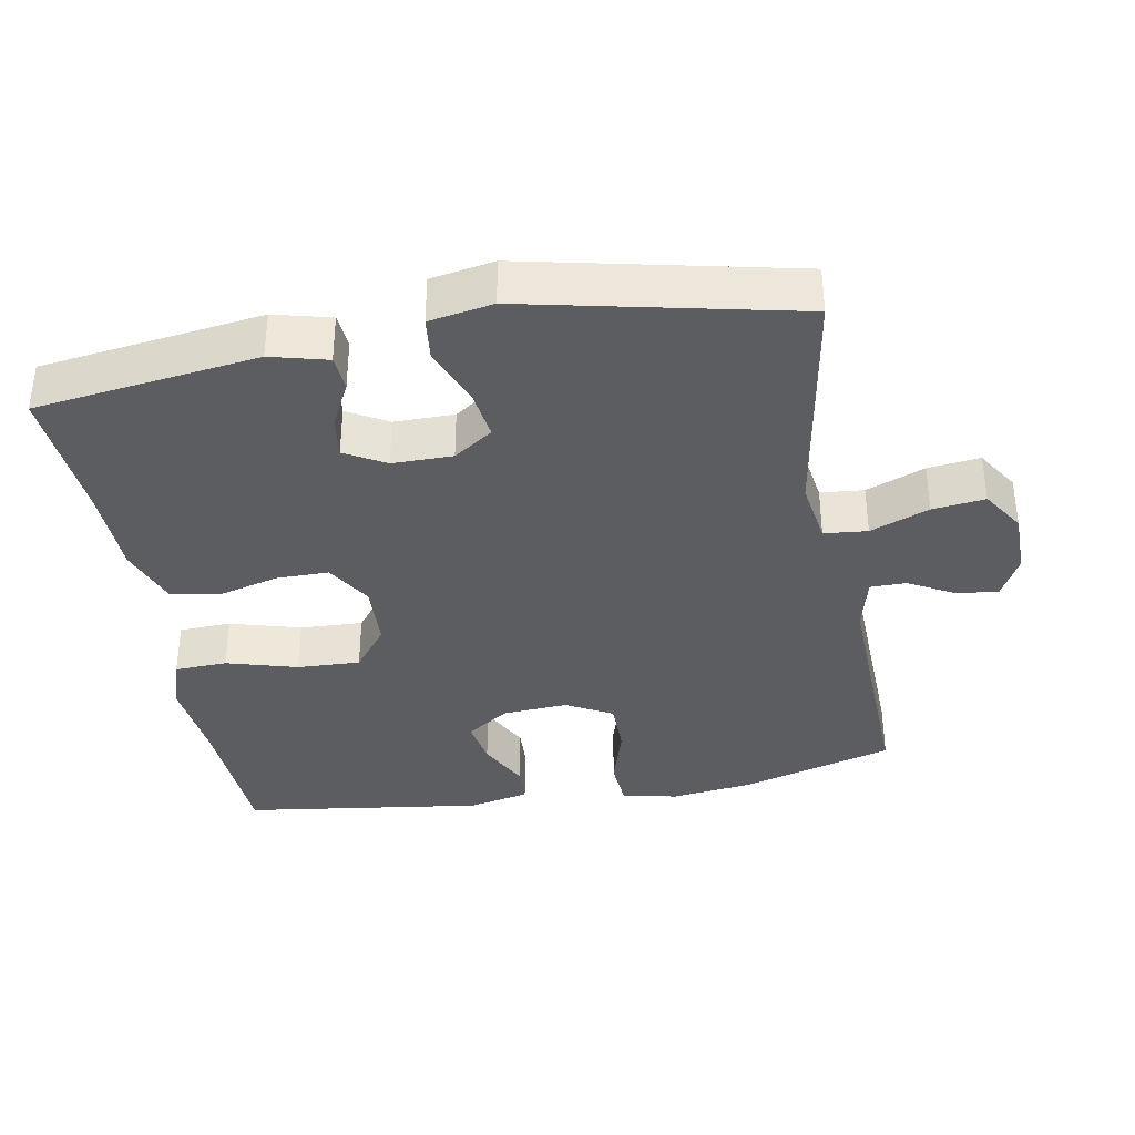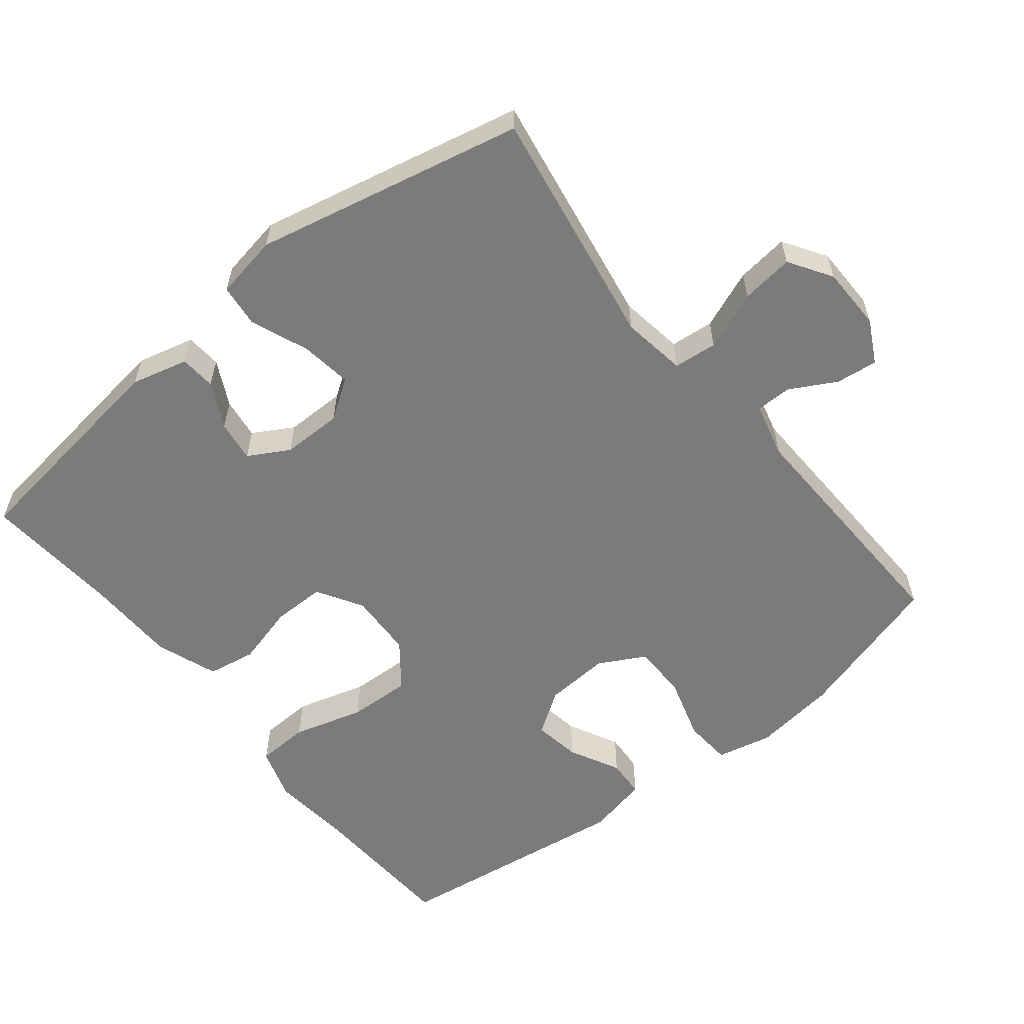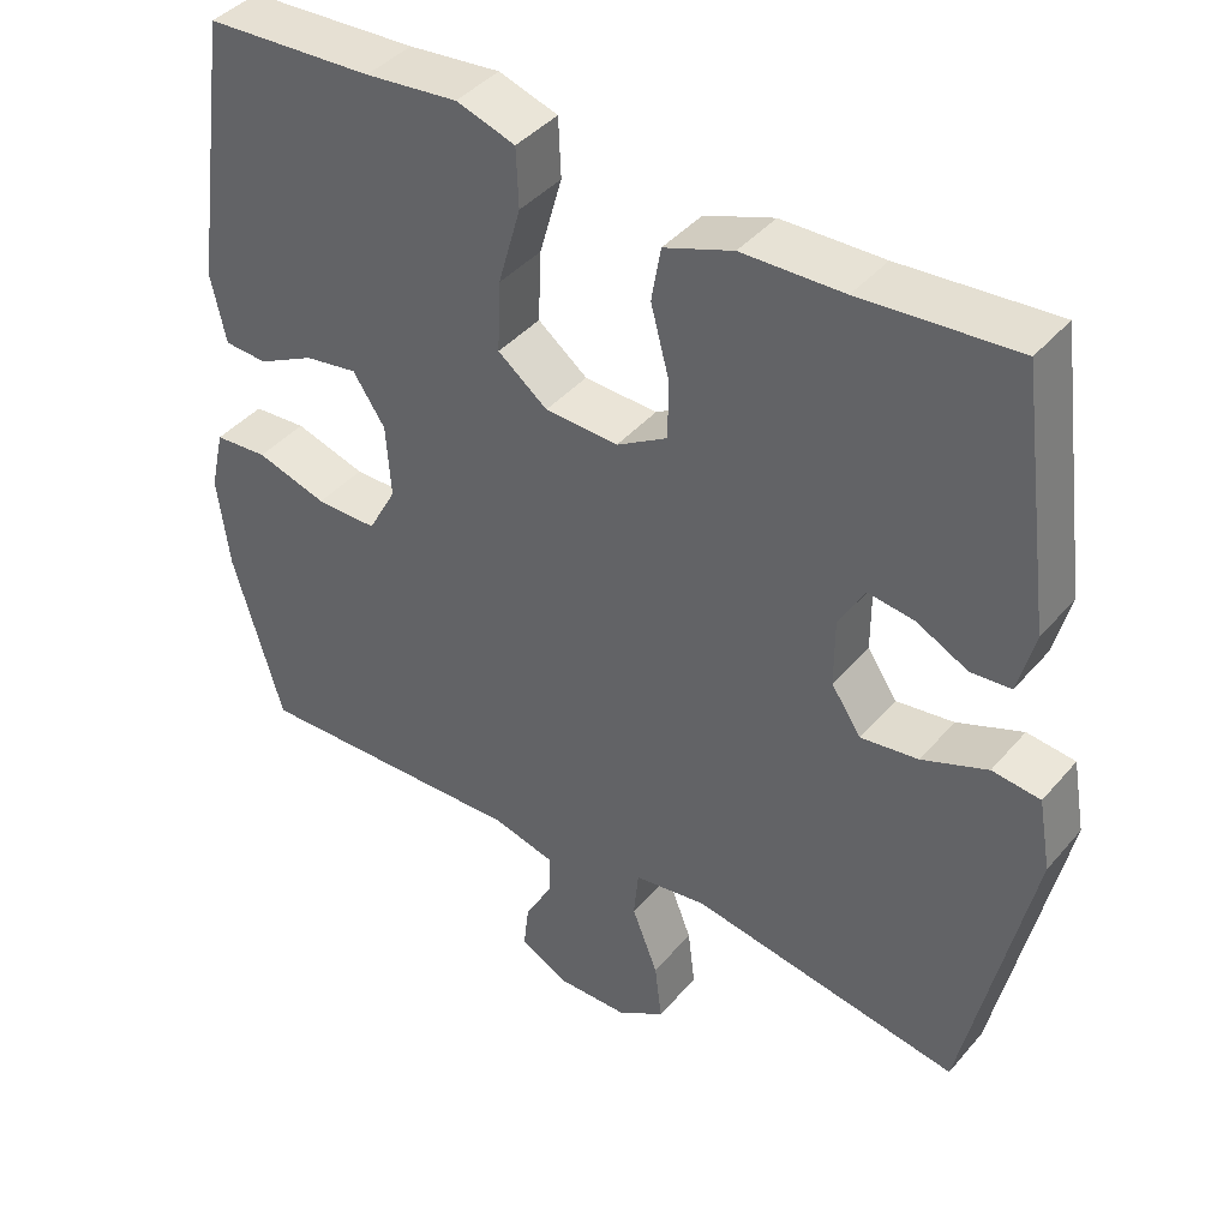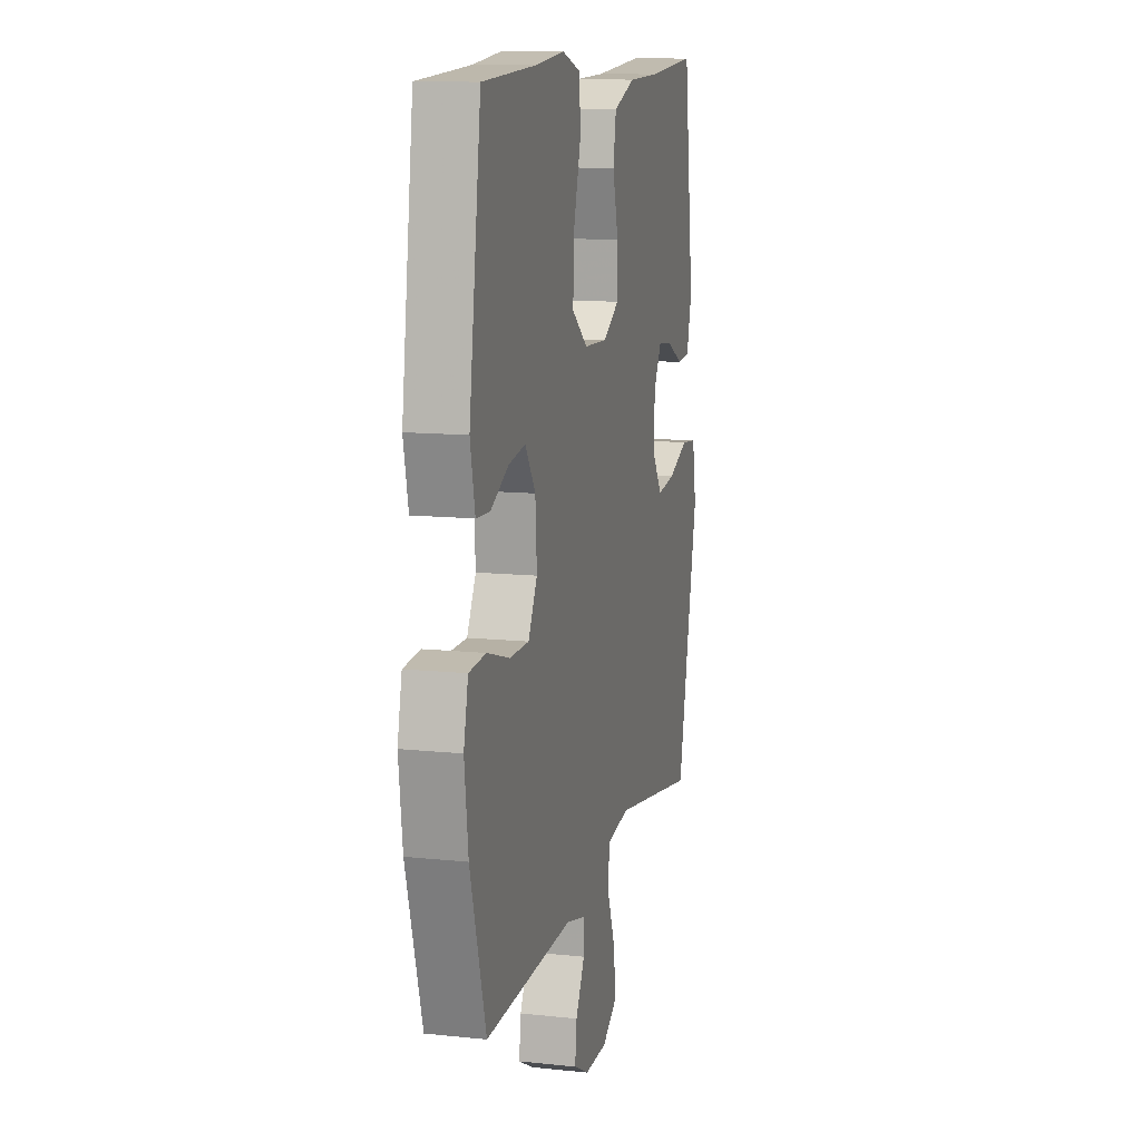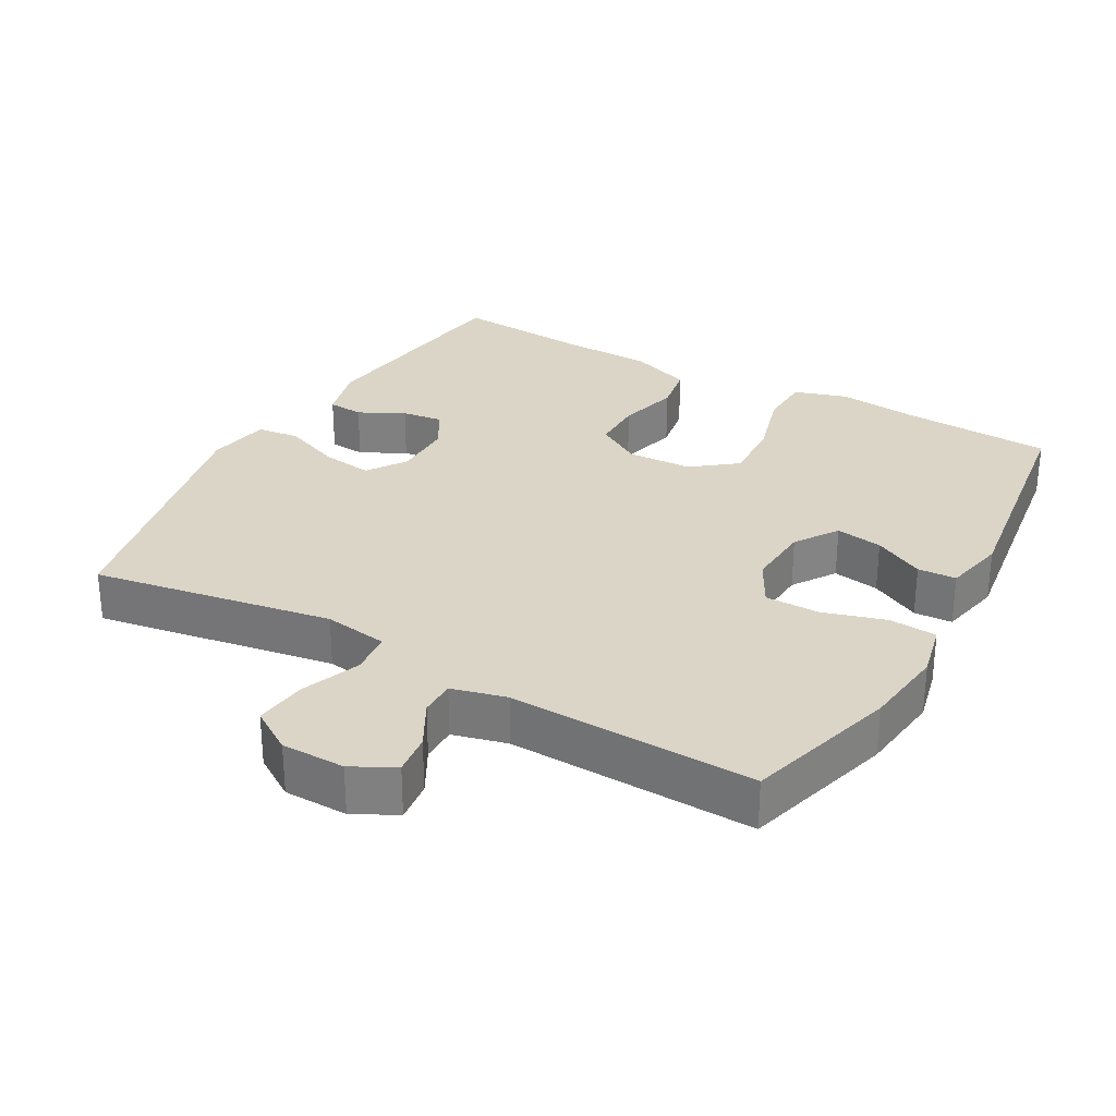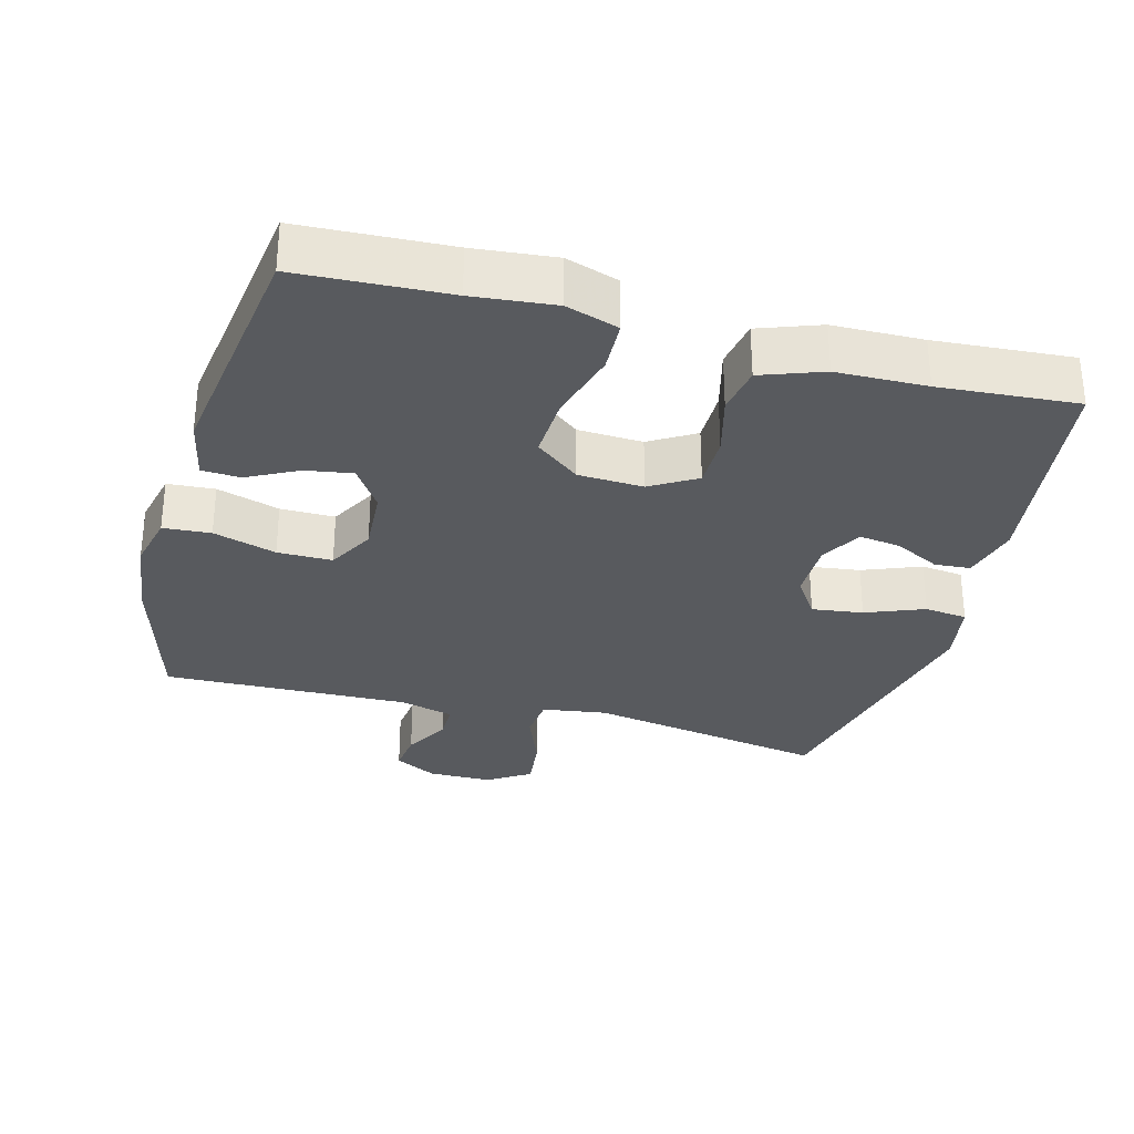
<metadata>
{"format":"obj","ext":"obj","renderer":"f3d","projection":"perspective","resolution":1024,"background":"white","views":[{"elev":-36.5,"azim":100.3,"up":"+Y"},{"elev":-58.5,"azim":128.8,"up":"+Y"},{"elev":41.4,"azim":36.6,"up":"+Z"},{"elev":12.0,"azim":-75.9,"up":"+Z"},{"elev":29.6,"azim":-150.6,"up":"+Y"},{"elev":-31.0,"azim":-15.2,"up":"+Y"}]}
</metadata>
<code>
v 0.5 0.07 -0.5
v 0.156 0.07 -0.442
v 0.064 0.07 -0.456
v 0.058 0.07 -0.518
v 0.091 0.07 -0.602
v 0.1 0.07 -0.677
v 0.039 0.07 -0.716
v -0.052 0.07 -0.717
v -0.113 0.07 -0.685
v -0.106 0.07 -0.626
v -0.07 0.07 -0.56
v -0.07 0.07 -0.509
v -0.148 0.07 -0.489
v -0.5 0.07 -0.5
v -0.563 0.07 -0.283
v -0.578 0.07 -0.164
v -0.56 0.07 -0.085
v -0.492 0.07 -0.08
v -0.402 0.07 -0.107
v -0.324 0.07 -0.107
v -0.288 0.07 -0.041
v -0.294 0.07 0.052
v -0.335 0.07 0.113
v -0.402 0.07 0.102
v -0.474 0.07 0.065
v -0.529 0.07 0.068
v -0.548 0.07 0.156
v -0.5 0.07 0.5
v -0.286 0.07 0.511
v -0.169 0.07 0.523
v -0.094 0.07 0.499
v -0.091 0.07 0.424
v -0.12 0.07 0.323
v -0.124 0.07 0.233
v -0.061 0.07 0.184
v 0.032 0.07 0.18
v 0.097 0.07 0.219
v 0.097 0.07 0.294
v 0.074 0.07 0.381
v 0.086 0.07 0.45
v 0.174 0.07 0.482
v 0.303 0.07 0.485
v 0.5 0.07 0.5
v 0.542 0.07 0.182
v 0.521 0.07 0.101
v 0.47 0.07 0.097
v 0.405 0.07 0.13
v 0.346 0.07 0.138
v 0.313 0.07 0.08
v 0.313 0.07 -0.006
v 0.351 0.07 -0.062
v 0.424 0.07 -0.052
v 0.507 0.07 -0.019
v 0.568 0.07 -0.026
v 0.584 0.07 -0.117
v 0.5 0 -0.5
v 0.156 0 -0.442
v 0.064 0 -0.456
v 0.058 0 -0.518
v 0.091 0 -0.602
v 0.1 0 -0.677
v 0.039 0 -0.716
v -0.052 0 -0.717
v -0.113 0 -0.685
v -0.106 0 -0.626
v -0.07 0 -0.56
v -0.07 0 -0.509
v -0.148 0 -0.489
v -0.5 0 -0.5
v -0.563 0 -0.283
v -0.578 0 -0.164
v -0.56 0 -0.085
v -0.492 0 -0.08
v -0.402 0 -0.107
v -0.324 0 -0.107
v -0.288 0 -0.041
v -0.294 0 0.052
v -0.335 0 0.113
v -0.402 0 0.102
v -0.474 0 0.065
v -0.529 0 0.068
v -0.548 0 0.156
v -0.5 0 0.5
v -0.286 0 0.511
v -0.169 0 0.523
v -0.094 0 0.499
v -0.091 0 0.424
v -0.12 0 0.323
v -0.124 0 0.233
v -0.061 0 0.184
v 0.032 0 0.18
v 0.097 0 0.219
v 0.097 0 0.294
v 0.074 0 0.381
v 0.086 0 0.45
v 0.174 0 0.482
v 0.303 0 0.485
v 0.5 0 0.5
v 0.542 0 0.182
v 0.521 0 0.101
v 0.47 0 0.097
v 0.405 0 0.13
v 0.346 0 0.138
v 0.313 0 0.08
v 0.313 0 -0.006
v 0.351 0 -0.062
v 0.424 0 -0.052
v 0.507 0 -0.019
v 0.568 0 -0.026
v 0.584 0 -0.117
f 55 1 2
f 54 55 2
f 53 54 2
f 52 53 2
f 51 52 2 3
f 50 51 3
f 49 50 3
f 45 46 47
f 44 45 47
f 43 44 47
f 42 43 47
f 42 47 48
f 41 42 48
f 40 41 48
f 39 40 48
f 38 39 48
f 37 38 48 49
f 31 32 33
f 30 31 33
f 29 30 33
f 28 29 33
f 27 28 33
f 26 27 33
f 25 26 33
f 24 25 33
f 23 24 33 34
f 22 23 34 35
f 17 18 19
f 16 17 19
f 15 16 19
f 14 15 19
f 13 14 19
f 12 13 19 20
f 9 10 11
f 8 9 11
f 7 8 11
f 6 7 11
f 5 6 11
f 4 5 11
f 3 4 11 12
f 12 20 21
f 3 12 21
f 49 3 21
f 37 49 21
f 36 37 21
f 21 22 35 36
f 57 56 110
f 57 110 109
f 57 109 108
f 57 108 107
f 58 57 107 106
f 58 106 105
f 58 105 104
f 102 101 100
f 102 100 99
f 102 99 98
f 102 98 97
f 103 102 97
f 103 97 96
f 103 96 95
f 103 95 94
f 103 94 93
f 104 103 93 92
f 88 87 86
f 88 86 85
f 88 85 84
f 88 84 83
f 88 83 82
f 88 82 81
f 88 81 80
f 88 80 79
f 89 88 79 78
f 90 89 78 77
f 74 73 72
f 74 72 71
f 74 71 70
f 74 70 69
f 74 69 68
f 75 74 68 67
f 66 65 64
f 66 64 63
f 66 63 62
f 66 62 61
f 66 61 60
f 66 60 59
f 67 66 59 58
f 76 75 67
f 76 67 58
f 76 58 104
f 76 104 92
f 76 92 91
f 91 90 77 76
f 1 56 57 2
f 2 57 58 3
f 3 58 59 4
f 4 59 60 5
f 5 60 61 6
f 6 61 62 7
f 7 62 63 8
f 8 63 64 9
f 9 64 65 10
f 10 65 66 11
f 11 66 67 12
f 12 67 68 13
f 13 68 69 14
f 14 69 70 15
f 15 70 71 16
f 16 71 72 17
f 17 72 73 18
f 18 73 74 19
f 19 74 75 20
f 20 75 76 21
f 21 76 77 22
f 22 77 78 23
f 23 78 79 24
f 24 79 80 25
f 25 80 81 26
f 26 81 82 27
f 27 82 83 28
f 28 83 84 29
f 29 84 85 30
f 30 85 86 31
f 31 86 87 32
f 32 87 88 33
f 33 88 89 34
f 34 89 90 35
f 35 90 91 36
f 36 91 92 37
f 37 92 93 38
f 38 93 94 39
f 39 94 95 40
f 40 95 96 41
f 41 96 97 42
f 42 97 98 43
f 43 98 99 44
f 44 99 100 45
f 45 100 101 46
f 46 101 102 47
f 47 102 103 48
f 48 103 104 49
f 49 104 105 50
f 50 105 106 51
f 51 106 107 52
f 52 107 108 53
f 53 108 109 54
f 54 109 110 55
f 55 110 56 1

</code>
